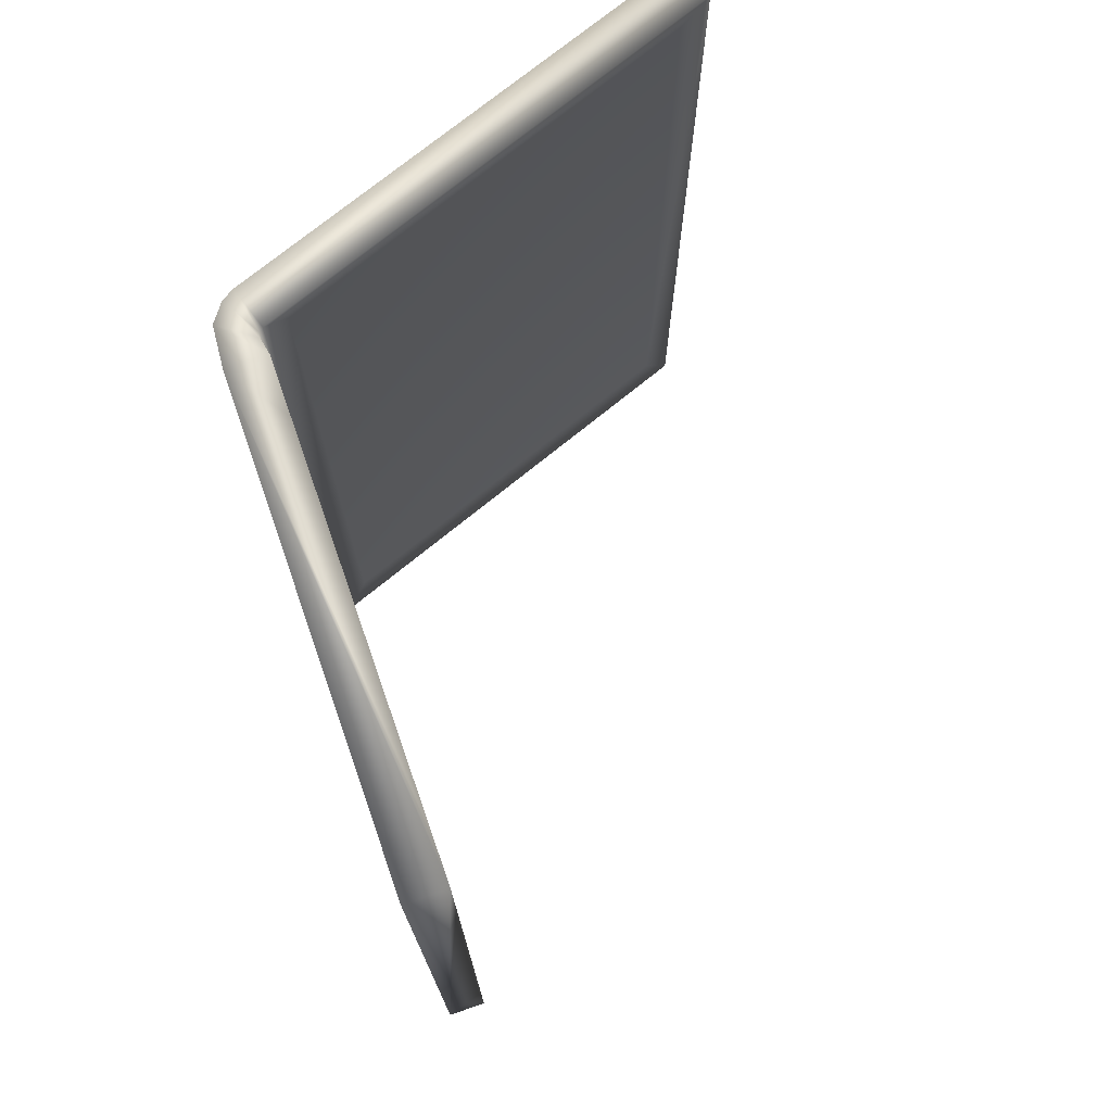
<metadata>
{"format":"obj","ext":"obj","renderer":"f3d","projection":"perspective","resolution":1024,"background":"white","views":[{"elev":73.9,"azim":70.7,"up":"+Z"}]}
</metadata>
<code>
o console_console_auv
v 1.07 3.629 -1.448
v 2.518 3.629 -1.448
v 2.518 3.629 1.353
v 1.07 3.629 -1.448
v 2.518 3.629 1.353
v 1.07 3.629 1.353
v 1.07 3.629 -1.448
v 0.9455 3.64 -1.448
v 1.02 3.744 -1.448
v 1.07 3.629 -1.448
v 1.02 3.744 -1.448
v 1.07 3.754 -1.448
v 1.07 3.629 1.353
v 2.518 3.629 1.353
v 2.518 3.754 1.353
v 1.07 3.629 1.353
v 2.518 3.754 1.353
v 2.337 3.754 1.353
v 1.07 3.629 1.353
v 2.337 3.754 1.353
v 2.156 3.754 1.353
v 1.07 3.629 1.353
v 2.156 3.754 1.353
v 1.975 3.754 1.353
v 1.07 3.629 1.353
v 1.975 3.754 1.353
v 1.794 3.754 1.353
v 1.07 3.629 1.353
v 1.794 3.754 1.353
v 1.613 3.754 1.353
v 1.07 3.629 1.353
v 1.613 3.754 1.353
v 1.432 3.754 1.353
v 1.07 3.629 1.353
v 1.432 3.754 1.353
v 1.251 3.754 1.353
v 1.07 3.629 1.353
v 1.251 3.754 1.353
v 1.07 3.754 1.353
v 1.07 3.629 1.353
v 0.9455 3.64 1.353
v 0.9455 3.64 -1.448
v 1.07 3.629 1.353
v 0.9455 3.64 -1.448
v 1.07 3.629 -1.448
v 1.07 3.754 -1.448
v 1.02 3.744 -1.448
v 1.02 3.744 1.353
v 1.07 3.754 -1.448
v 1.02 3.744 1.353
v 1.07 3.754 1.353
v 1.07 3.754 -1.448
v 1.07 3.754 1.353
v 1.07 3.754 1.003
v 1.07 3.754 -1.448
v 1.07 3.754 1.003
v 1.07 3.754 0.653
v 1.07 3.754 -1.448
v 1.07 3.754 0.653
v 1.07 3.754 0.3028
v 1.07 3.754 -1.448
v 1.07 3.754 0.3028
v 1.07 3.754 -0.04729
v 1.07 3.754 -1.448
v 1.07 3.754 -0.04729
v 1.07 3.754 -0.3974
v 1.07 3.754 -1.448
v 1.07 3.754 -0.3974
v 1.07 3.754 -0.7475
v 1.07 3.754 -1.448
v 1.07 3.754 -0.7475
v 1.07 3.754 -1.098
v 1.07 3.754 -1.448
v 1.251 3.754 -1.448
v 1.432 3.754 -1.448
v 1.07 3.754 -1.448
v 1.432 3.754 -1.448
v 1.613 3.754 -1.448
v 1.07 3.754 -1.448
v 1.613 3.754 -1.448
v 1.794 3.754 -1.448
v 1.07 3.754 -1.448
v 1.794 3.754 -1.448
v 1.975 3.754 -1.448
v 1.07 3.754 -1.448
v 1.975 3.754 -1.448
v 2.156 3.754 -1.448
v 1.07 3.754 -1.448
v 2.156 3.754 -1.448
v 2.337 3.754 -1.448
v 1.07 3.754 -1.448
v 2.337 3.754 -1.448
v 2.518 3.754 -1.448
v 1.07 3.754 -1.448
v 2.518 3.754 -1.448
v 2.518 3.629 -1.448
v 1.07 3.754 -1.448
v 2.518 3.629 -1.448
v 1.07 3.629 -1.448
v 1.07 3.754 1.353
v 1.02 3.744 1.353
v 0.9455 3.64 1.353
v 1.07 3.754 1.353
v 0.9455 3.64 1.353
v 1.07 3.629 1.353
v 2.518 3.629 -1.448
v 2.518 3.754 -1.448
v 2.518 3.754 -1.098
v 2.518 3.629 -1.448
v 2.518 3.754 -1.098
v 2.518 3.754 -0.7475
v 2.518 3.629 -1.448
v 2.518 3.754 -0.7475
v 2.518 3.754 -0.3974
v 2.518 3.629 -1.448
v 2.518 3.754 -0.3974
v 2.518 3.754 -0.04729
v 2.518 3.629 -1.448
v 2.518 3.754 -0.04729
v 2.518 3.754 0.3028
v 2.518 3.629 -1.448
v 2.518 3.754 0.3028
v 2.518 3.754 0.653
v 2.518 3.629 -1.448
v 2.518 3.754 0.653
v 2.518 3.754 1.003
v 2.518 3.629 -1.448
v 2.518 3.754 1.003
v 2.518 3.754 1.353
v 2.518 3.629 -1.448
v 2.518 3.754 1.353
v 2.518 3.629 1.353
v 2.518 3.754 -1.448
v 2.337 3.754 -1.448
v 2.337 3.754 -1.098
v 2.518 3.754 -1.448
v 2.337 3.754 -1.098
v 2.518 3.754 -1.098
v 0.9455 3.64 -1.448
v 0.8895 3.683 -1.448
v 1.004 3.747 -1.448
v 0.9455 3.64 -1.448
v 1.004 3.747 -1.448
v 1.02 3.744 -1.448
v 0.9455 3.64 1.353
v 0.8895 3.683 1.353
v 0.8895 3.683 -1.448
v 0.9455 3.64 1.353
v 0.8895 3.683 -1.448
v 0.9455 3.64 -1.448
v 1.02 3.744 1.353
v 1.004 3.747 1.353
v 0.8895 3.683 1.353
v 1.02 3.744 1.353
v 0.8895 3.683 1.353
v 0.9455 3.64 1.353
v 1.02 3.744 -1.448
v 1.004 3.747 -1.448
v 1.004 3.747 1.353
v 1.02 3.744 -1.448
v 1.004 3.747 1.353
v 1.02 3.744 1.353
v 0.8895 3.683 -1.448
v 0.868 3.719 -1.448
v 0.994 3.759 -1.448
v 0.8895 3.683 -1.448
v 0.994 3.759 -1.448
v 1.004 3.747 -1.448
v 0.8895 3.683 1.353
v 0.868 3.719 1.353
v 0.868 3.719 -1.448
v 0.8895 3.683 1.353
v 0.868 3.719 -1.448
v 0.8895 3.683 -1.448
v 1.004 3.747 1.353
v 0.994 3.759 1.353
v 0.868 3.719 1.353
v 1.004 3.747 1.353
v 0.868 3.719 1.353
v 0.8895 3.683 1.353
v 1.004 3.747 -1.448
v 0.994 3.759 -1.448
v 0.994 3.759 1.353
v 1.004 3.747 -1.448
v 0.994 3.759 1.353
v 1.004 3.747 1.353
v 0.868 3.719 -1.448
v 0.3576 5.133 -1.448
v 0.4837 5.173 -1.448
v 0.868 3.719 -1.448
v 0.4837 5.173 -1.448
v 0.994 3.759 -1.448
v 0.868 3.719 1.353
v 0.3576 5.133 1.353
v 0.3576 5.133 -1.448
v 0.868 3.719 1.353
v 0.3576 5.133 -1.448
v 0.868 3.719 -1.448
v 0.994 3.759 1.353
v 0.4837 5.173 1.353
v 0.3576 5.133 1.353
v 0.994 3.759 1.353
v 0.3576 5.133 1.353
v 0.868 3.719 1.353
v 0.994 3.759 1.353
v 0.9488 3.832 1.249
v 0.4946 5.09 1.249
v 0.994 3.759 1.353
v 0.4946 5.09 1.249
v 0.4837 5.173 1.353
v 0.994 3.759 -1.448
v 0.9488 3.832 -1.343
v 0.9488 3.832 1.249
v 0.994 3.759 -1.448
v 0.9488 3.832 1.249
v 0.994 3.759 1.353
v 0.3576 5.133 1.353
v 0.4837 5.173 1.353
v 0.4837 5.173 -1.448
v 0.3576 5.133 1.353
v 0.4837 5.173 -1.448
v 0.3576 5.133 -1.448
v 0.4837 5.173 1.353
v 0.4946 5.09 1.249
v 0.4946 5.09 -1.343
v 0.4837 5.173 1.353
v 0.4946 5.09 -1.343
v 0.4837 5.173 -1.448
v 0.4837 5.173 -1.448
v 0.4946 5.09 -1.343
v 0.9488 3.832 -1.343
v 0.4837 5.173 -1.448
v 0.9488 3.832 -1.343
v 0.994 3.759 -1.448
v 0.9488 3.832 -1.343
v 0.4946 5.09 -1.343
v 0.4946 5.09 1.249
v 0.9488 3.832 -1.343
v 0.4946 5.09 1.249
v 0.9488 3.832 1.249
v 1.794 3.754 -1.448
v 1.794 3.754 -1.098
v 1.975 3.754 -1.098
v 1.794 3.754 -1.448
v 1.975 3.754 -1.098
v 1.975 3.754 -1.448
v 1.794 3.754 -1.448
v 1.613 3.754 -1.448
v 1.613 3.754 -1.098
v 1.794 3.754 -1.448
v 1.613 3.754 -1.098
v 1.794 3.754 -1.098
v 1.432 3.754 -1.448
v 1.432 3.754 -1.098
v 1.613 3.754 -1.098
v 1.432 3.754 -1.448
v 1.613 3.754 -1.098
v 1.613 3.754 -1.448
v 1.432 3.754 -1.448
v 1.251 3.754 -1.448
v 1.251 3.754 -1.098
v 1.432 3.754 -1.448
v 1.251 3.754 -1.098
v 1.432 3.754 -1.098
v 2.156 3.754 -1.448
v 2.156 3.754 -1.098
v 2.337 3.754 -1.098
v 2.156 3.754 -1.448
v 2.337 3.754 -1.098
v 2.337 3.754 -1.448
v 2.156 3.754 -1.448
v 1.975 3.754 -1.448
v 1.975 3.754 -1.098
v 2.156 3.754 -1.448
v 1.975 3.754 -1.098
v 2.156 3.754 -1.098
v 1.794 3.754 -0.04729
v 1.794 3.73 -0.04729
v 1.794 3.73 0.3028
v 1.794 3.754 -0.04729
v 1.794 3.73 0.3028
v 1.794 3.754 0.3028
v 2.518 3.754 -0.04729
v 2.337 3.754 -0.04729
v 2.337 3.754 0.3028
v 2.518 3.754 -0.04729
v 2.337 3.754 0.3028
v 2.518 3.754 0.3028
v 1.07 3.754 -0.04729
v 1.251 3.754 -0.04729
v 1.251 3.754 -0.3974
v 1.07 3.754 -0.04729
v 1.251 3.754 -0.3974
v 1.07 3.754 -0.3974
v 2.156 3.754 -0.7475
v 1.975 3.754 -0.7475
v 1.975 3.754 -0.3974
v 2.156 3.754 -0.7475
v 1.975 3.754 -0.3974
v 2.156 3.754 -0.3974
v 1.794 3.754 -0.7475
v 1.794 3.73 -0.7475
v 1.794 3.73 -0.3974
v 1.794 3.754 -0.7475
v 1.794 3.73 -0.3974
v 1.794 3.754 -0.3974
v 2.518 3.754 -0.7475
v 2.337 3.754 -0.7475
v 2.337 3.754 -0.3974
v 2.518 3.754 -0.7475
v 2.337 3.754 -0.3974
v 2.518 3.754 -0.3974
v 1.07 3.754 0.653
v 1.251 3.754 0.653
v 1.251 3.754 0.3028
v 1.07 3.754 0.653
v 1.251 3.754 0.3028
v 1.07 3.754 0.3028
v 2.518 3.754 0.653
v 2.518 3.754 0.3028
v 2.337 3.754 0.3028
v 2.518 3.754 0.653
v 2.337 3.754 0.3028
v 2.337 3.754 0.653
v 2.518 3.754 0.653
v 2.337 3.754 0.653
v 2.337 3.754 1.003
v 2.518 3.754 0.653
v 2.337 3.754 1.003
v 2.518 3.754 1.003
v 1.794 3.754 0.653
v 1.794 3.754 0.3028
v 1.794 3.73 0.3028
v 1.794 3.754 0.653
v 1.794 3.73 0.3028
v 1.794 3.73 0.653
v 1.794 3.754 0.653
v 1.975 3.754 0.653
v 1.975 3.754 0.3028
v 1.794 3.754 0.653
v 1.975 3.754 0.3028
v 1.794 3.754 0.3028
v 1.794 3.754 0.653
v 1.794 3.73 0.653
v 1.794 3.73 1.003
v 1.794 3.754 0.653
v 1.794 3.73 1.003
v 1.794 3.754 1.003
v 2.156 3.754 0.653
v 2.156 3.754 0.3028
v 1.975 3.754 0.3028
v 2.156 3.754 0.653
v 1.975 3.754 0.3028
v 1.975 3.754 0.653
v 2.156 3.754 0.653
v 2.337 3.754 0.653
v 2.337 3.754 0.3028
v 2.156 3.754 0.653
v 2.337 3.754 0.3028
v 2.156 3.754 0.3028
v 2.156 3.754 0.653
v 1.975 3.754 0.653
v 1.975 3.754 1.003
v 2.156 3.754 0.653
v 1.975 3.754 1.003
v 2.156 3.754 1.003
v 1.432 3.754 -1.098
v 1.432 3.73 -1.098
v 1.613 3.73 -1.098
v 1.432 3.754 -1.098
v 1.613 3.73 -1.098
v 1.613 3.754 -1.098
v 2.156 3.754 -1.098
v 1.975 3.754 -1.098
v 1.975 3.754 -0.7475
v 2.156 3.754 -1.098
v 1.975 3.754 -0.7475
v 2.156 3.754 -0.7475
v 1.794 3.754 -1.098
v 1.794 3.73 -1.098
v 1.794 3.73 -0.7475
v 1.794 3.754 -1.098
v 1.794 3.73 -0.7475
v 1.794 3.754 -0.7475
v 2.518 3.754 -1.098
v 2.337 3.754 -1.098
v 2.337 3.754 -0.7475
v 2.518 3.754 -1.098
v 2.337 3.754 -0.7475
v 2.518 3.754 -0.7475
v 1.07 3.754 -1.098
v 1.251 3.754 -1.098
v 1.251 3.754 -1.448
v 1.07 3.754 -1.098
v 1.251 3.754 -1.448
v 1.07 3.754 -1.448
v 1.07 3.754 -0.3974
v 1.251 3.754 -0.3974
v 1.251 3.754 -0.7475
v 1.07 3.754 -0.3974
v 1.251 3.754 -0.7475
v 1.07 3.754 -0.7475
v 2.518 3.754 -0.3974
v 2.337 3.754 -0.3974
v 2.337 3.754 -0.04729
v 2.518 3.754 -0.3974
v 2.337 3.754 -0.04729
v 2.518 3.754 -0.04729
v 1.794 3.754 -0.3974
v 1.975 3.754 -0.3974
v 1.975 3.754 -0.7475
v 1.794 3.754 -0.3974
v 1.975 3.754 -0.7475
v 1.794 3.754 -0.7475
v 1.794 3.754 -0.3974
v 1.794 3.73 -0.3974
v 1.794 3.73 -0.04729
v 1.794 3.754 -0.3974
v 1.794 3.73 -0.04729
v 1.794 3.754 -0.04729
v 2.156 3.754 -0.3974
v 2.337 3.754 -0.3974
v 2.337 3.754 -0.7475
v 2.156 3.754 -0.3974
v 2.337 3.754 -0.7475
v 2.156 3.754 -0.7475
v 2.156 3.754 -0.3974
v 1.975 3.754 -0.3974
v 1.975 3.736 -0.3974
v 2.156 3.754 -0.3974
v 1.975 3.736 -0.3974
v 2.156 3.736 -0.3974
v 1.07 3.754 0.3028
v 1.251 3.754 0.3028
v 1.251 3.754 -0.04729
v 1.07 3.754 0.3028
v 1.251 3.754 -0.04729
v 1.07 3.754 -0.04729
v 1.794 3.754 0.3028
v 1.975 3.754 0.3028
v 1.975 3.754 -0.04729
v 1.794 3.754 0.3028
v 1.975 3.754 -0.04729
v 1.975 3.754 -0.3974
v 1.794 3.754 0.3028
v 1.975 3.754 -0.3974
v 1.794 3.754 -0.3974
v 1.794 3.754 0.3028
v 1.794 3.754 -0.3974
v 1.794 3.754 -0.04729
v 2.156 3.754 0.3028
v 2.156 3.736 0.3028
v 1.975 3.736 0.3028
v 2.156 3.754 0.3028
v 1.975 3.736 0.3028
v 1.975 3.754 0.3028
v 2.156 3.754 1.003
v 2.337 3.754 1.003
v 2.337 3.754 0.653
v 2.156 3.754 1.003
v 2.337 3.754 0.653
v 2.156 3.754 0.653
v 2.156 3.754 1.003
v 1.975 3.754 1.003
v 1.975 3.754 1.353
v 2.156 3.754 1.003
v 1.975 3.754 1.353
v 2.156 3.754 1.353
v 1.794 3.754 1.003
v 1.975 3.754 1.003
v 1.975 3.754 0.653
v 1.794 3.754 1.003
v 1.975 3.754 0.653
v 1.794 3.754 0.653
v 1.794 3.754 1.003
v 1.613 3.754 1.003
v 1.613 3.754 1.353
v 1.794 3.754 1.003
v 1.613 3.754 1.353
v 1.794 3.754 1.353
v 1.794 3.754 1.003
v 1.794 3.73 1.003
v 1.613 3.73 1.003
v 1.794 3.754 1.003
v 1.613 3.73 1.003
v 1.613 3.754 1.003
v 2.518 3.754 1.003
v 2.337 3.754 1.003
v 2.337 3.754 1.353
v 2.518 3.754 1.003
v 2.337 3.754 1.353
v 2.518 3.754 1.353
v 1.07 3.754 1.003
v 1.251 3.754 1.003
v 1.251 3.754 0.653
v 1.07 3.754 1.003
v 1.251 3.754 0.653
v 1.07 3.754 0.653
v 1.432 3.754 1.003
v 1.613 3.754 1.003
v 1.613 3.73 1.003
v 1.432 3.754 1.003
v 1.613 3.73 1.003
v 1.432 3.73 1.003
v 1.432 3.754 1.003
v 1.251 3.754 1.003
v 1.251 3.754 1.353
v 1.432 3.754 1.003
v 1.251 3.754 1.353
v 1.432 3.754 1.353
v 2.337 3.754 0.3028
v 2.337 3.736 0.3028
v 2.156 3.736 0.3028
v 2.337 3.754 0.3028
v 2.156 3.736 0.3028
v 2.156 3.754 0.3028
v 2.337 3.754 -0.3974
v 2.337 3.736 -0.3974
v 2.337 3.736 -0.04729
v 2.337 3.754 -0.3974
v 2.337 3.736 -0.04729
v 2.337 3.754 -0.04729
v 2.337 3.754 -0.7475
v 2.337 3.754 -1.098
v 2.156 3.754 -1.098
v 2.337 3.754 -0.7475
v 2.156 3.754 -1.098
v 2.156 3.754 -0.7475
v 2.337 3.754 -0.04729
v 2.337 3.736 -0.04729
v 2.337 3.736 0.3028
v 2.337 3.754 -0.04729
v 2.337 3.736 0.3028
v 2.337 3.754 0.3028
v 2.337 3.754 1.353
v 2.337 3.754 1.003
v 2.156 3.754 1.003
v 2.337 3.754 1.353
v 2.156 3.754 1.003
v 2.156 3.754 1.353
v 1.975 3.754 0.3028
v 1.975 3.736 0.3028
v 1.975 3.736 -0.04729
v 1.975 3.754 0.3028
v 1.975 3.736 -0.04729
v 1.975 3.754 -0.04729
v 1.975 3.754 -0.7475
v 1.975 3.754 -1.098
v 1.794 3.754 -1.098
v 1.975 3.754 -0.7475
v 1.794 3.754 -1.098
v 1.794 3.754 -0.7475
v 1.975 3.754 -0.04729
v 1.975 3.736 -0.04729
v 1.975 3.736 -0.3974
v 1.975 3.754 -0.04729
v 1.975 3.736 -0.3974
v 1.975 3.754 -0.3974
v 1.975 3.754 1.353
v 1.975 3.754 1.003
v 1.794 3.754 1.003
v 1.975 3.754 1.353
v 1.794 3.754 1.003
v 1.794 3.754 1.353
v 1.613 3.754 -1.098
v 1.613 3.73 -1.098
v 1.794 3.73 -1.098
v 1.613 3.754 -1.098
v 1.794 3.73 -1.098
v 1.794 3.754 -1.098
v 1.613 3.754 1.353
v 1.613 3.754 1.003
v 1.432 3.754 1.003
v 1.613 3.754 1.353
v 1.432 3.754 1.003
v 1.432 3.754 1.353
v 1.251 3.754 1.003
v 1.251 3.73 1.003
v 1.251 3.73 0.653
v 1.251 3.754 1.003
v 1.251 3.73 0.653
v 1.251 3.754 0.653
v 1.251 3.754 0.3028
v 1.251 3.754 0.653
v 1.251 3.73 0.653
v 1.251 3.754 0.3028
v 1.251 3.73 0.653
v 1.251 3.73 0.3028
v 1.251 3.754 -1.098
v 1.251 3.73 -1.098
v 1.432 3.73 -1.098
v 1.251 3.754 -1.098
v 1.432 3.73 -1.098
v 1.432 3.754 -1.098
v 1.251 3.754 -0.7475
v 1.251 3.754 -0.3974
v 1.251 3.73 -0.3974
v 1.251 3.754 -0.7475
v 1.251 3.73 -0.3974
v 1.251 3.73 -0.7475
v 1.251 3.754 -0.7475
v 1.251 3.754 -1.098
v 1.07 3.754 -1.098
v 1.251 3.754 -0.7475
v 1.07 3.754 -1.098
v 1.07 3.754 -0.7475
v 1.251 3.754 -0.04729
v 1.251 3.73 -0.04729
v 1.251 3.73 -0.3974
v 1.251 3.754 -0.04729
v 1.251 3.73 -0.3974
v 1.251 3.754 -0.3974
v 1.251 3.754 1.353
v 1.251 3.754 1.003
v 1.07 3.754 1.003
v 1.251 3.754 1.353
v 1.07 3.754 1.003
v 1.07 3.754 1.353
v 1.432 3.73 1.003
v 1.251 3.73 1.003
v 1.251 3.754 1.003
v 1.432 3.73 1.003
v 1.251 3.754 1.003
v 1.432 3.754 1.003
v 1.251 3.73 0.3028
v 1.251 3.73 -0.04729
v 1.251 3.754 -0.04729
v 1.251 3.73 0.3028
v 1.251 3.754 -0.04729
v 1.251 3.754 0.3028
v 1.251 3.73 -0.7475
v 1.251 3.73 -1.098
v 1.251 3.754 -1.098
v 1.251 3.73 -0.7475
v 1.251 3.754 -1.098
v 1.251 3.754 -0.7475
v 1.794 3.73 1.003
v 1.794 3.73 0.653
v 1.794 3.73 0.3028
v 1.794 3.73 1.003
v 1.794 3.73 0.3028
v 1.794 3.73 -0.04729
v 1.794 3.73 1.003
v 1.794 3.73 -0.04729
v 1.794 3.73 -0.3974
v 1.794 3.73 1.003
v 1.794 3.73 -0.3974
v 1.794 3.73 -0.7475
v 1.794 3.73 1.003
v 1.794 3.73 -0.7475
v 1.794 3.73 -1.098
v 1.794 3.73 1.003
v 1.794 3.73 -1.098
v 1.613 3.73 -1.098
v 1.794 3.73 1.003
v 1.613 3.73 -1.098
v 1.432 3.73 -1.098
v 1.794 3.73 1.003
v 1.432 3.73 -1.098
v 1.251 3.73 -1.098
v 1.794 3.73 1.003
v 1.251 3.73 -1.098
v 1.251 3.73 -0.7475
v 1.794 3.73 1.003
v 1.251 3.73 -0.7475
v 1.251 3.73 -0.3974
v 1.794 3.73 1.003
v 1.251 3.73 -0.3974
v 1.251 3.73 -0.04729
v 1.794 3.73 1.003
v 1.251 3.73 -0.04729
v 1.251 3.73 0.3028
v 1.794 3.73 1.003
v 1.251 3.73 0.3028
v 1.251 3.73 0.653
v 1.794 3.73 1.003
v 1.251 3.73 0.653
v 1.251 3.73 1.003
v 1.794 3.73 1.003
v 1.251 3.73 1.003
v 1.432 3.73 1.003
v 1.794 3.73 1.003
v 1.432 3.73 1.003
v 1.613 3.73 1.003
v 2.156 3.736 -0.3974
v 2.337 3.736 -0.3974
v 2.337 3.754 -0.3974
v 2.156 3.736 -0.3974
v 2.337 3.754 -0.3974
v 2.156 3.754 -0.3974
v 1.975 3.736 0.3028
v 2.156 3.736 0.3028
v 2.337 3.736 0.3028
v 1.975 3.736 0.3028
v 2.337 3.736 0.3028
v 2.337 3.736 -0.04729
v 1.975 3.736 0.3028
v 2.337 3.736 -0.04729
v 2.337 3.736 -0.3974
v 1.975 3.736 0.3028
v 2.337 3.736 -0.3974
v 2.156 3.736 -0.3974
v 1.975 3.736 0.3028
v 2.156 3.736 -0.3974
v 1.975 3.736 -0.3974
v 1.975 3.736 0.3028
v 1.975 3.736 -0.3974
v 1.975 3.736 -0.04729
f 1 2 3
f 4 5 6
f 7 8 9
f 10 11 12
f 13 14 15
f 16 17 18
f 19 20 21
f 22 23 24
f 25 26 27
f 28 29 30
f 31 32 33
f 34 35 36
f 37 38 39
f 40 41 42
f 43 44 45
f 46 47 48
f 49 50 51
f 52 53 54
f 55 56 57
f 58 59 60
f 61 62 63
f 64 65 66
f 67 68 69
f 70 71 72
f 73 74 75
f 76 77 78
f 79 80 81
f 82 83 84
f 85 86 87
f 88 89 90
f 91 92 93
f 94 95 96
f 97 98 99
f 100 101 102
f 103 104 105
f 106 107 108
f 109 110 111
f 112 113 114
f 115 116 117
f 118 119 120
f 121 122 123
f 124 125 126
f 127 128 129
f 130 131 132
f 133 134 135
f 136 137 138
f 139 140 141
f 142 143 144
f 145 146 147
f 148 149 150
f 151 152 153
f 154 155 156
f 157 158 159
f 160 161 162
f 163 164 165
f 166 167 168
f 169 170 171
f 172 173 174
f 175 176 177
f 178 179 180
f 181 182 183
f 184 185 186
f 187 188 189
f 190 191 192
f 193 194 195
f 196 197 198
f 199 200 201
f 202 203 204
f 205 206 207
f 208 209 210
f 211 212 213
f 214 215 216
f 217 218 219
f 220 221 222
f 223 224 225
f 226 227 228
f 229 230 231
f 232 233 234
f 235 236 237
f 238 239 240
f 241 242 243
f 244 245 246
f 247 248 249
f 250 251 252
f 253 254 255
f 256 257 258
f 259 260 261
f 262 263 264
f 265 266 267
f 268 269 270
f 271 272 273
f 274 275 276
f 277 278 279
f 280 281 282
f 283 284 285
f 286 287 288
f 289 290 291
f 292 293 294
f 295 296 297
f 298 299 300
f 301 302 303
f 304 305 306
f 307 308 309
f 310 311 312
f 313 314 315
f 316 317 318
f 319 320 321
f 322 323 324
f 325 326 327
f 328 329 330
f 331 332 333
f 334 335 336
f 337 338 339
f 340 341 342
f 343 344 345
f 346 347 348
f 349 350 351
f 352 353 354
f 355 356 357
f 358 359 360
f 361 362 363
f 364 365 366
f 367 368 369
f 370 371 372
f 373 374 375
f 376 377 378
f 379 380 381
f 382 383 384
f 385 386 387
f 388 389 390
f 391 392 393
f 394 395 396
f 397 398 399
f 400 401 402
f 403 404 405
f 406 407 408
f 409 410 411
f 412 413 414
f 415 416 417
f 418 419 420
f 421 422 423
f 424 425 426
f 427 428 429
f 430 431 432
f 433 434 435
f 436 437 438
f 439 440 441
f 442 443 444
f 445 446 447
f 448 449 450
f 451 452 453
f 454 455 456
f 457 458 459
f 460 461 462
f 463 464 465
f 466 467 468
f 469 470 471
f 472 473 474
f 475 476 477
f 478 479 480
f 481 482 483
f 484 485 486
f 487 488 489
f 490 491 492
f 493 494 495
f 496 497 498
f 499 500 501
f 502 503 504
f 505 506 507
f 508 509 510
f 511 512 513
f 514 515 516
f 517 518 519
f 520 521 522
f 523 524 525
f 526 527 528
f 529 530 531
f 532 533 534
f 535 536 537
f 538 539 540
f 541 542 543
f 544 545 546
f 547 548 549
f 550 551 552
f 553 554 555
f 556 557 558
f 559 560 561
f 562 563 564
f 565 566 567
f 568 569 570
f 571 572 573
f 574 575 576
f 577 578 579
f 580 581 582
f 583 584 585
f 586 587 588
f 589 590 591
f 592 593 594
f 595 596 597
f 598 599 600
f 601 602 603
f 604 605 606
f 607 608 609
f 610 611 612
f 613 614 615
f 616 617 618
f 619 620 621
f 622 623 624
f 625 626 627
f 628 629 630
f 631 632 633
f 634 635 636
f 637 638 639
f 640 641 642
f 643 644 645
f 646 647 648
f 649 650 651
f 652 653 654
f 655 656 657
f 658 659 660
f 661 662 663
f 664 665 666
f 667 668 669
f 670 671 672
f 673 674 675
f 676 677 678
f 679 680 681
f 682 683 684
f 685 686 687
f 688 689 690
f 691 692 693
f 694 695 696
f 697 698 699
f 700 701 702
f 703 704 705
f 706 707 708

</code>
